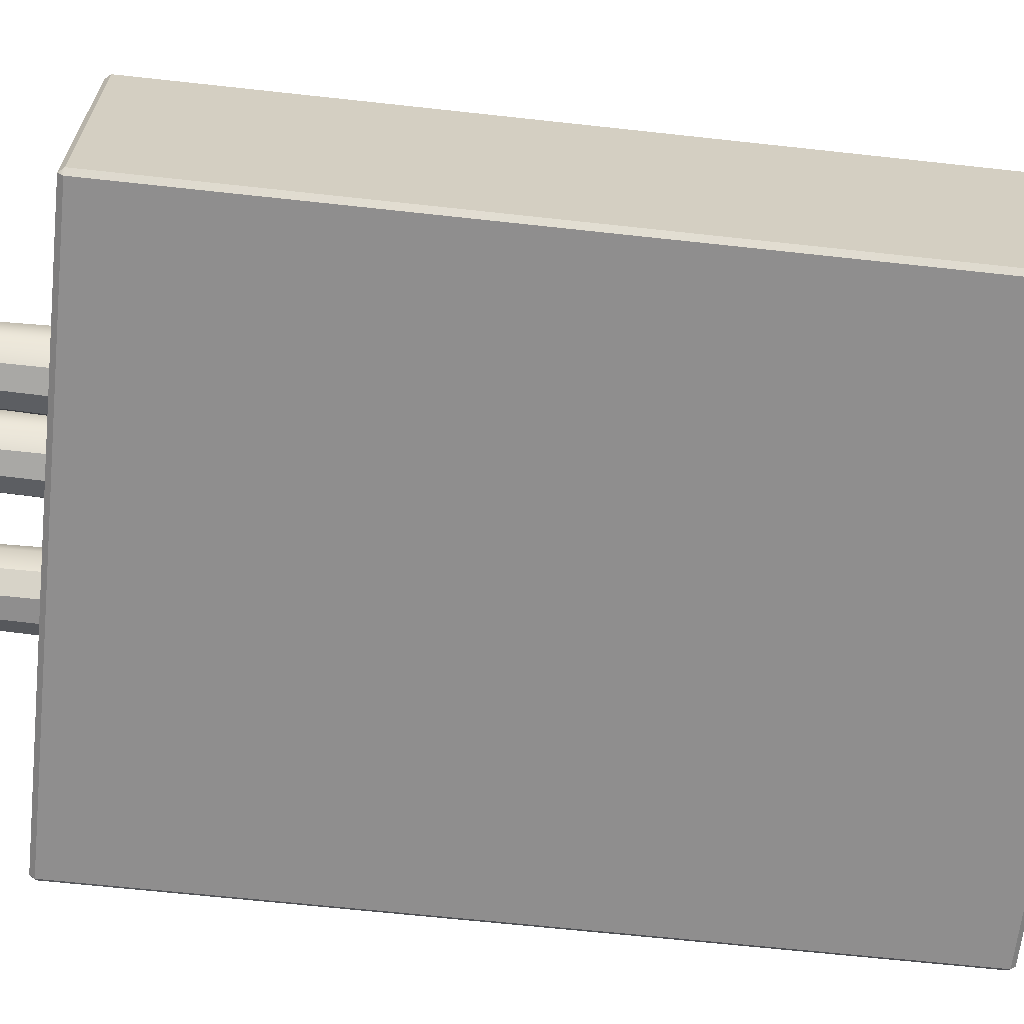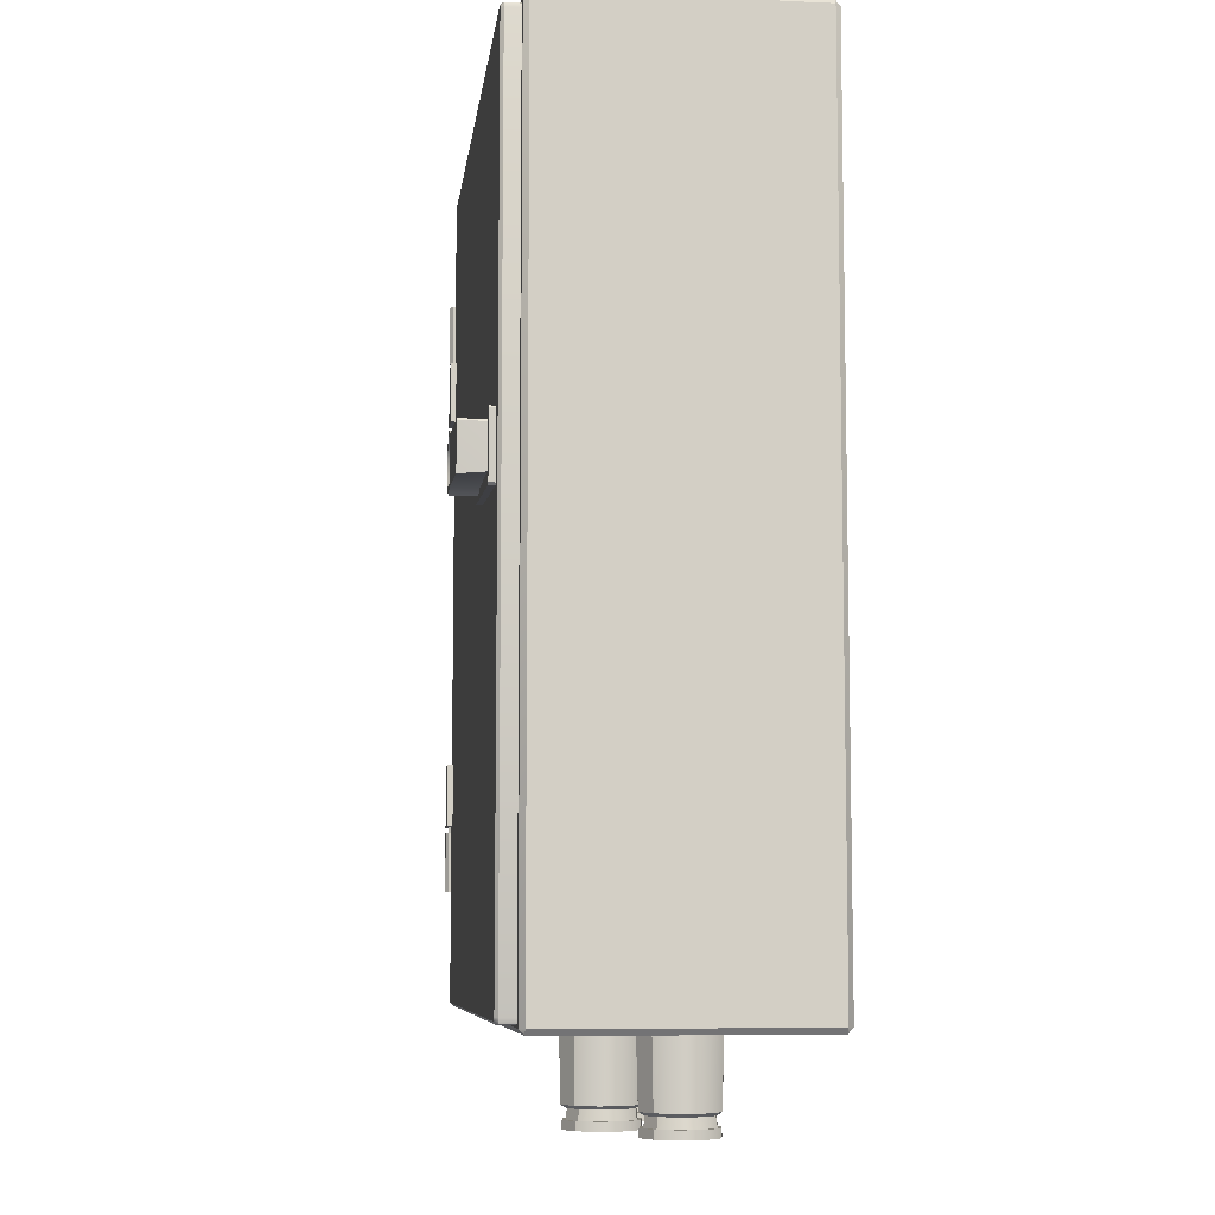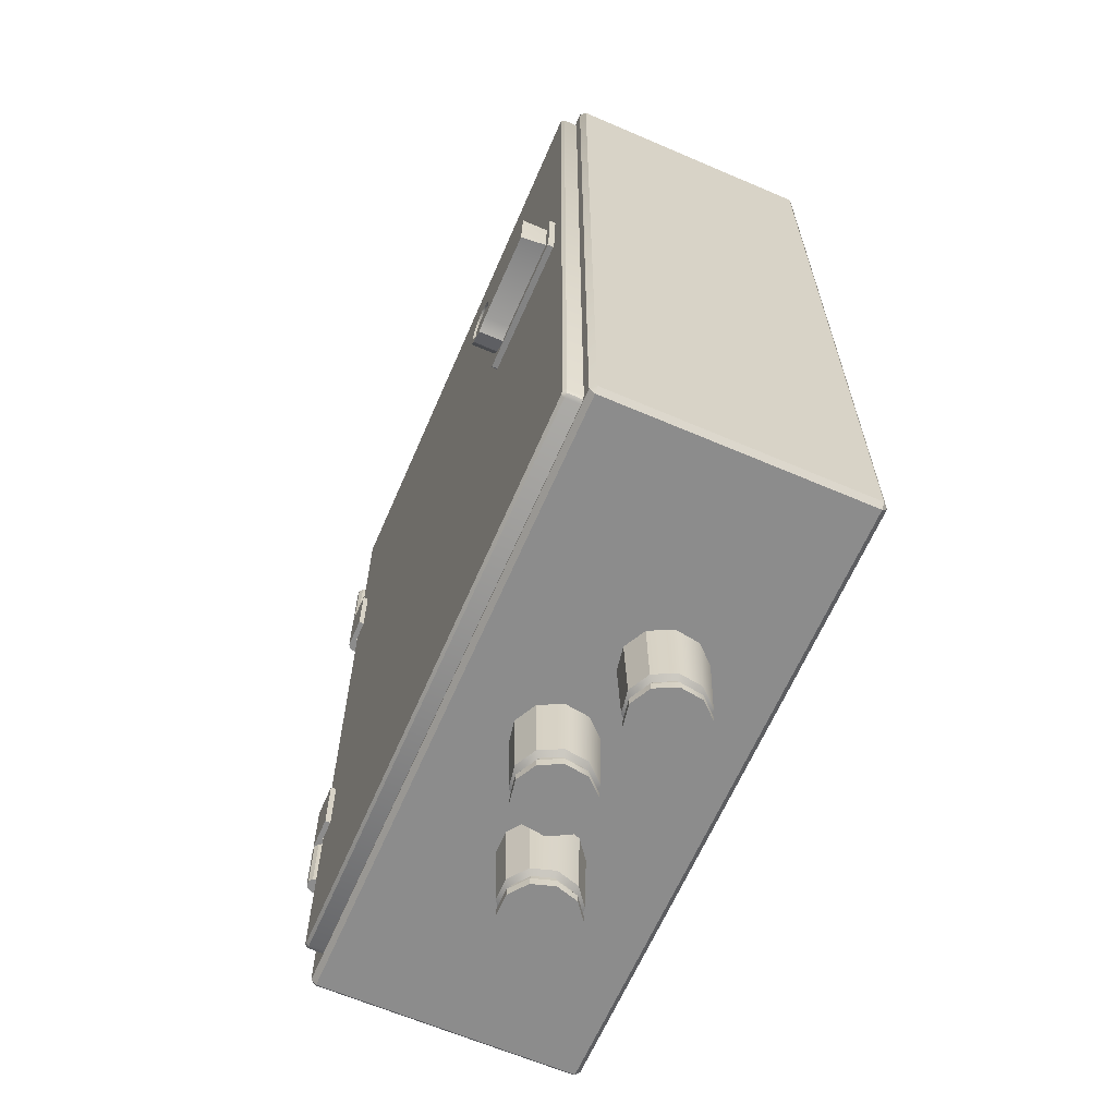
<metadata>
{"format":"obj","ext":"obj","renderer":"f3d","projection":"perspective","resolution":1024,"background":"white","views":[{"elev":-65.0,"azim":83.7,"up":"+Z"},{"elev":-7.6,"azim":83.0,"up":"+Y"},{"elev":-64.2,"azim":66.6,"up":"+Y"}]}
</metadata>
<code>
v  15.27 57.54 14.43
v  15.4 57.57 14.28
v  15.22 57.68 14.43
v  15.32 57.79 14.28
v  15.12 15.42 14.28
v  15.22 15.62 14.43
v  15.1 15.58 14.43
v  15.32 15.51 14.28
v  -14.48 57.79 14.28
v  -14.39 57.68 14.43
v  -14.29 57.89 14.28
v  -14.26 57.73 14.43
v  15.12 57.89 14.28
v  15.1 57.73 14.43
v  15.32 57.79 13.53
v  15.12 57.89 13.53
v  15.4 57.57 13.53
v  15.32 15.51 13.53
v  15.4 15.73 14.28
v  15.4 15.73 13.53
v  -14.48 15.51 14.28
v  -14.48 15.51 13.53
v  -14.29 15.42 14.28
v  -14.29 15.42 13.53
v  -14.48 57.79 13.53
v  -14.57 57.57 14.28
v  -14.57 57.57 13.53
v  -14.81 49.31 13.78
v  -15.35 49.31 13.83
v  -15.1 49.31 13.56
v  -15.36 49.31 14.31
v  -14.67 49.31 14.07
v  -14.59 49.31 14.31
v  -14.67 49.31 14.55
v  -15.29 49.31 14.55
v  -14.86 49.31 14.7
v  -15.1 49.31 14.7
v  -15.35 52.38 13.83
v  -14.81 52.38 13.78
v  -15.1 52.38 13.56
v  -14.67 52.38 14.55
v  -14.59 52.38 14.31
v  -15.36 52.38 14.31
v  -15.29 52.38 14.55
v  -15.1 52.38 14.7
v  -14.86 52.38 14.7
v  -14.67 52.38 14.07
v  -15.77 52.38 13.56
v  -15.77 52.38 13.83
v  -15.77 49.31 13.56
v  -15.77 49.31 13.83
v  -15.36 45.87 14.31
v  -15.29 45.87 14.07
v  -14.59 45.87 14.31
v  -14.61 45.87 14.43
v  -15.29 45.87 14.55
v  -14.86 45.87 14.7
v  -15.1 45.87 14.7
v  -14.67 45.87 14.07
v  -15.1 45.87 13.93
v  -14.86 45.87 13.93
v  -14.61 49.01 14.43
v  -14.86 49.01 14.7
v  -13.45 49.01 14.7
v  -13.45 49.01 14.43
v  -13.45 45.87 14.7
v  -13.45 45.87 14.43
v  15.91 15.04 0.2663
v  15.91 15.04 13.27
v  -15.91 15.04 13.27
v  -15.91 15.04 0.2663
v  -15.91 58.37 13.27
v  15.91 58.37 13.27
v  15.91 58.37 0.2663
v  -15.91 58.37 0.2663
v  -15.35 24.28 13.83
v  -14.81 24.28 13.78
v  -15.1 24.28 13.56
v  -15.36 24.28 14.31
v  -15.29 24.28 14.55
v  -14.67 24.28 14.55
v  -14.59 24.28 14.31
v  -15.1 24.28 14.7
v  -14.86 24.28 14.7
v  -14.67 24.28 14.07
v  -14.81 21.22 13.78
v  -15.35 21.22 13.83
v  -15.1 21.22 13.56
v  -15.36 21.22 14.31
v  -14.67 21.22 14.07
v  -14.59 21.22 14.31
v  -14.67 21.22 14.55
v  -15.29 21.22 14.55
v  -15.1 21.22 14.7
v  -14.86 21.22 14.7
v  -15.77 21.22 13.56
v  -15.77 21.22 13.83
v  -15.77 24.28 13.56
v  -15.77 24.28 13.83
v  -14.86 27.72 13.93
v  -15.1 27.72 13.93
v  -15.29 27.72 14.07
v  -14.67 27.72 14.07
v  -14.61 27.72 14.43
v  -15.36 27.72 14.31
v  -15.29 27.72 14.55
v  -14.86 27.72 14.7
v  -14.59 27.72 14.31
v  -15.1 27.72 14.7
v  -14.61 24.58 14.43
v  -13.45 24.58 14.43
v  -13.45 24.58 14.7
v  -14.86 24.58 14.7
v  -13.45 27.72 14.7
v  -13.45 27.72 14.43
v  15.91 58.09 0.0015
v  -15.91 58.09 0.0015
v  15.91 15.33 13.53
v  -15.91 15.33 13.53
v  -16.17 15.33 13.27
v  -16.17 15.33 0.2663
v  16.17 15.33 0.2663
v  16.17 15.33 13.27
v  -15.91 15.33 0.0015
v  15.91 15.33 0.0015
v  -15.91 58.09 13.53
v  15.91 58.09 13.53
v  -16.17 58.09 0.2663
v  -16.17 58.09 13.27
v  16.17 58.09 13.27
v  16.17 58.09 0.2663
v  7.849 40.6 14.71
v  7.849 40.6 16.04
v  8.614 40.83 16.04
v  8.614 40.83 14.71
v  7.351 39.91 14.71
v  7.351 39.91 16.04
v  7.31 39.03 14.71
v  7.31 39.03 16.04
v  7.742 38.29 14.71
v  7.742 38.29 16.04
v  8.481 37.97 14.71
v  8.481 37.97 16.04
v  9.354 40.52 16.04
v  9.354 40.52 14.71
v  9.246 38.2 14.71
v  9.246 38.2 16.04
v  14.01 40.24 16.04
v  14.01 40.24 14.71
v  -14.43 57.54 14.43
v  -14.43 15.77 14.43
v  15.27 15.77 14.43
v  -14.39 15.62 14.43
v  -14.57 15.73 14.28
v  6.229 11.19 4.031
v  6.266 10.67 3.955
v  5.275 10.67 3.78
v  5.287 11.19 3.865
v  6.971 10.67 4.71
v  6.898 11.19 4.748
v  7.039 11.19 5.742
v  7.119 10.67 5.756
v  6.597 11.19 6.633
v  6.654 10.67 6.694
v  5.755 10.67 7.166
v  5.742 11.19 7.081
v  4.801 11.19 6.915
v  4.763 10.67 6.991
v  4.059 10.67 6.236
v  4.131 11.19 6.198
v  3.991 11.19 5.204
v  3.91 10.67 5.19
v  4.432 11.19 4.313
v  4.375 10.67 4.252
v  4.68 10.23 7.158
v  5.781 10.23 7.352
v  5.781 10.67 7.352
v  4.68 10.67 7.158
v  3.898 10.67 6.32
v  3.898 10.23 6.32
v  3.734 10.23 5.159
v  3.734 10.67 5.159
v  4.25 10.67 4.117
v  4.25 10.23 4.117
v  5.248 10.23 3.594
v  5.248 10.67 3.594
v  6.349 10.67 3.788
v  6.349 10.23 3.788
v  7.131 10.67 4.626
v  7.131 10.23 4.626
v  7.295 10.67 5.787
v  7.295 10.23 5.787
v  6.78 10.67 6.829
v  6.78 10.23 6.829
v  -4.102 11.19 7.498
v  -4.05 10.67 7.538
v  -3.739 10.67 6.532
v  -3.804 11.19 6.532
v  -4.883 11.19 8.095
v  -4.863 10.67 8.16
v  -5.848 11.19 8.095
v  -5.868 10.67 8.16
v  -6.629 11.19 7.498
v  -6.682 10.67 7.538
v  -6.992 10.67 6.532
v  -6.927 11.19 6.532
v  -6.629 11.19 5.566
v  -6.682 10.67 5.526
v  -5.848 11.19 4.97
v  -5.868 10.67 4.904
v  -4.883 11.19 4.97
v  -4.863 10.67 4.904
v  -4.102 11.19 5.566
v  -4.05 10.67 5.526
v  -6.827 10.23 5.415
v  -7.171 10.23 6.532
v  -7.171 10.67 6.532
v  -6.827 10.67 5.415
v  -5.924 10.67 4.725
v  -5.924 10.23 4.725
v  -4.808 10.23 4.725
v  -4.808 10.67 4.725
v  -3.905 10.23 5.415
v  -3.905 10.67 5.415
v  -3.56 10.23 6.532
v  -3.56 10.67 6.532
v  -3.905 10.23 7.649
v  -3.905 10.67 7.649
v  -4.808 10.23 8.339
v  -4.808 10.67 8.339
v  -5.924 10.67 8.339
v  -5.924 10.23 8.339
v  -6.827 10.23 7.649
v  -6.827 10.67 7.649
v  1.054 11.19 6.868
v  1.085 10.67 6.807
v  0.093 10.67 6.632
v  0.1026 11.19 6.7
v  1.789 10.67 7.562
v  1.731 11.19 7.592
v  1.937 10.67 8.608
v  1.873 11.19 8.597
v  1.427 11.19 9.497
v  1.473 10.67 9.546
v  0.5632 11.19 9.95
v  0.5728 10.67 10.02
v  -0.3886 11.19 9.782
v  -0.4187 10.67 9.843
v  -1.065 11.19 9.058
v  -1.123 10.67 9.088
v  -1.271 10.67 8.042
v  -1.207 11.19 8.053
v  -0.7612 11.19 7.153
v  -0.8068 10.67 7.104
v  -0.5014 10.23 10.01
v  0.5992 10.23 10.2
v  0.5992 10.67 10.2
v  -0.5014 10.67 10.01
v  -1.283 10.23 9.172
v  -1.283 10.67 9.172
v  -1.448 10.23 8.011
v  -1.448 10.67 8.011
v  -0.9323 10.23 6.969
v  -0.9323 10.67 6.969
v  0.0666 10.67 6.446
v  0.0666 10.23 6.446
v  1.167 10.23 6.64
v  1.167 10.67 6.64
v  1.949 10.67 7.478
v  1.949 10.23 7.478
v  2.114 10.67 8.639
v  2.114 10.23 8.639
v  1.598 10.23 9.681
v  1.598 10.67 9.681
v  14 38.02 14.71
v  13.9 37.93 16.04
v  14.38 40.74 14.41
v  14.38 40.74 14.74
v  14.48 40.63 14.74
v  14.48 40.63 14.41
v  6.964 37.94 14.74
v  6.964 37.94 14.41
v  7.056 37.83 14.41
v  7.056 37.83 14.74
v  7.211 41.16 14.74
v  7.211 41.16 14.41
v  7.109 41.06 14.41
v  7.109 41.06 14.74
v  14.33 37.51 14.74
v  14.33 37.51 14.41
v  14.23 37.41 14.41
v  14.23 37.41 14.74
v  -14.91 49.01 14.08
v  -14.79 49.01 14.17
v  -14.67 49.01 14.07
v  -14.86 49.01 13.93
v  -15.1 49.01 13.93
v  -15.05 49.01 14.08
v  -15.29 49.01 14.07
v  -15.17 49.01 14.17
v  -15.36 49.01 14.31
v  -15.21 49.01 14.31
v  -15.29 49.01 14.55
v  -15.17 49.01 14.46
v  -15.1 49.01 14.7
v  -15.05 49.01 14.55
v  -14.9 49.01 14.54
v  -14.91 24.58 14.08
v  -14.86 24.58 13.93
v  -14.67 24.58 14.07
v  -14.79 24.58 14.17
v  -15.05 24.58 14.08
v  -15.1 24.58 13.93
v  -15.29 24.58 14.07
v  -15.17 24.58 14.17
v  -15.21 24.58 14.31
v  -15.36 24.58 14.31
v  -15.17 24.58 14.46
v  -15.29 24.58 14.55
v  -15.05 24.58 14.55
v  -15.1 24.58 14.7
v  -14.9 24.58 14.54
v  -14.59 49.01 14.31
v  -14.74 49.01 14.33
v  -14.59 24.58 14.31
v  -14.74 24.58 14.33
v  -14.26 15.58 14.43
v  15.12 15.42 13.53
v  -14.57 15.73 13.53
v  -14.29 57.89 13.53
v  7.903 38.51 16.04
v  7.557 39.1 16.04
v  8.495 38.25 16.04
v  9.107 38.44 16.04
v  9.745 38.89 16.04
v  9.505 38.99 16.04
v  9.786 39.77 16.04
v  9.538 39.7 16.04
v  9.193 40.29 16.04
v  8.601 40.55 16.04
v  7.989 40.36 16.04
v  7.59 39.81 16.04
v  9.125 40.2 15.94
v  9.434 39.67 15.94
v  8.595 40.43 15.94
v  8.048 40.26 15.94
v  7.691 39.77 15.94
v  7.971 38.6 15.94
v  7.661 39.13 15.94
v  8.5 38.38 15.94
v  9.048 38.54 15.94
v  9.405 39.03 15.94
v  14.1 40.14 16.04
v  -15.05 49.34 14.55
v  -15.17 49.34 14.46
v  -14.9 49.34 14.54
v  -14.91 49.34 14.08
v  -14.79 49.34 14.17
v  -15.05 49.34 14.08
v  -15.17 49.34 14.17
v  -15.21 49.34 14.31
v  -15.17 24.25 14.46
v  -15.05 24.25 14.55
v  -14.9 24.25 14.54
v  -14.79 24.25 14.17
v  -14.91 24.25 14.08
v  -15.05 24.25 14.08
v  -15.17 24.25 14.17
v  -15.21 24.25 14.31
v  -14.74 49.34 14.33
v  -14.74 24.25 14.33
v  6.364 11.36 3.757
v  5.244 11.36 3.559
v  5.229 15.04 3.458
v  6.409 15.04 3.666
v  7.248 15.04 4.565
v  7.161 11.36 4.61
v  7.424 15.04 5.81
v  7.329 11.36 5.793
v  6.871 15.04 6.926
v  6.803 11.36 6.854
v  5.8 15.04 7.488
v  5.786 11.36 7.387
v  4.62 15.04 7.28
v  4.665 11.36 7.189
v  3.782 15.04 6.381
v  3.868 11.36 6.336
v  3.605 15.04 5.136
v  3.701 11.36 5.153
v  4.158 15.04 4.019
v  4.226 11.36 4.092
v  -3.43 15.04 6.532
v  -3.799 15.04 7.73
v  -3.862 11.36 7.682
v  -3.507 11.36 6.532
v  -4.767 15.04 8.47
v  -4.791 11.36 8.392
v  -5.964 15.04 8.47
v  -5.94 11.36 8.392
v  -6.869 11.36 7.682
v  -6.932 15.04 7.73
v  -7.302 15.04 6.532
v  -7.224 11.36 6.532
v  -6.932 15.04 5.335
v  -6.869 11.36 5.383
v  -5.964 15.04 4.595
v  -5.94 11.36 4.672
v  -4.767 15.04 4.595
v  -4.791 11.36 4.672
v  -3.799 15.04 5.335
v  -3.862 11.36 5.383
v  0.0474 15.04 6.31
v  1.228 15.04 6.518
v  1.192 11.36 6.591
v  0.0588 11.36 6.391
v  2.066 15.04 7.417
v  1.996 11.36 7.453
v  2.242 15.04 8.662
v  2.166 11.36 8.649
v  1.689 15.04 9.778
v  1.635 11.36 9.72
v  0.6184 15.04 10.34
v  0.607 11.36 10.26
v  -0.5616 15.04 10.13
v  -0.5259 11.36 10.06
v  -1.4 15.04 9.233
v  -1.331 11.36 9.197
v  -1.576 15.04 7.988
v  -1.5 11.36 8.002
v  -0.9693 11.36 6.93
v  -1.024 15.04 6.872
v  14.1 40.14 14.71
g Fusebox
f 1 2 3
f 3 2 4
f 5 6 7
f 6 5 8
f 9 10 11
f 10 12 11
f 12 13 11
f 13 12 14
f 4 15 13
f 13 15 16
f 2 17 4
f 4 17 15
f 8 18 19
f 19 18 20
f 21 22 23
f 23 22 24
f 9 25 26
f 26 25 27
f 2 19 20
f 2 20 17
f 28 29 30
f 31 32 33
f 32 31 29 28
f 31 33 34 35
f 34 36 37 35
f 38 39 40
f 41 42 43 44
f 45 46 41 44
f 43 42 47
f 38 43 47 39
f 38 40 48 49
f 50 30 29 51
f 52 53 54 55
f 56 52 55 57
f 56 57 58
f 53 59 54
f 53 60 61 59
f 62 63 64 65
f 66 57 55 67
f 68 69 70 71
f 72 73 74 75
f 76 77 78
f 79 80 81 82
f 81 80 83 84
f 79 82 85
f 76 79 85 77
f 86 87 88
f 89 90 91
f 87 86 90 89
f 92 93 89 91
f 94 93 92 95
f 96 88 87 97
f 76 78 98 99
f 100 101 102 103
f 104 105 106 107
f 102 108 103
f 108 102 105 104
f 107 106 109
f 110 111 112 113
f 104 107 114 115
f 116 117 75
f 116 75 74
f 118 119 70
f 118 70 69
f 71 70 120
f 120 121 71
f 69 122 123
f 122 69 68
f 68 71 124
f 68 124 125
f 73 72 126
f 73 126 127
f 128 129 72
f 72 75 128
f 130 74 73
f 74 130 131
f 121 124 71
f 125 122 68
f 123 118 69
f 70 119 120
f 128 75 117
f 74 131 116
f 73 127 130
f 72 129 126
f 123 127 118
f 127 123 130
f 131 122 125
f 131 125 116
f 121 128 117
f 121 117 124
f 119 126 129
f 119 129 120
f 116 125 124 117
f 126 119 118 127
f 122 131 130 123
f 128 121 120 129
f 132 133 134 135
f 136 137 133 132
f 138 139 137 136
f 139 138 140 141
f 141 140 142 143
f 135 134 144 145
f 146 147 143 142
f 145 144 148 149
f 3 4 13
f 13 14 3
f 10 3 14
f 10 14 12
f 150 151 152 1
f 153 151 154
f 154 21 153
f 155 156 157 158
f 159 156 155 160
f 160 161 162 159
f 163 164 162 161
f 165 164 163 166
f 165 166 167 168
f 169 168 167 170
f 170 171 172 169
f 173 174 172 171
f 157 174 173 158
f 175 176 177 178
f 178 179 180 175
f 181 180 179 182
f 182 183 184 181
f 185 184 183 186
f 186 187 188 185
f 187 189 190 188
f 189 191 192 190
f 191 193 194 192
f 193 177 176 194
f 195 196 197 198
f 195 199 200 196
f 199 201 202 200
f 202 201 203 204
f 205 204 203 206
f 205 206 207 208
f 207 209 210 208
f 209 211 212 210
f 212 211 213 214
f 197 214 213 198
f 215 216 217 218
f 218 219 220 215
f 221 220 219 222
f 223 221 222 224
f 225 223 224 226
f 227 225 226 228
f 229 227 228 230
f 230 231 232 229
f 233 232 231 234
f 234 217 216 233
f 235 236 237 238
f 239 236 235 240
f 241 239 240 242
f 243 244 241 242
f 243 245 246 244
f 247 248 246 245
f 247 249 250 248
f 251 250 249 252
f 251 252 253 254
f 253 238 237 254
f 255 256 257 258
f 259 255 258 260
f 261 259 260 262
f 263 261 262 264
f 264 265 266 263
f 267 266 265 268
f 268 269 270 267
f 269 271 272 270
f 273 272 271 274
f 274 257 256 273
f 146 275 276 147
f 277 278 279 280
f 281 282 283 284
f 285 286 287 288
f 282 281 288 287
f 278 277 286 285
f 289 290 280 279
f 291 292 284 283
f 290 289 292 291
f 293 294 295 296
f 296 297 298 293
f 299 300 298 297
f 301 302 300 299
f 301 303 304 302
f 303 305 306 304
f 63 307 306 305
f 308 309 310 311
f 309 308 312 313
f 314 313 312 315
f 315 316 317 314
f 317 316 318 319
f 319 318 320 321
f 320 322 113 321
f 323 295 294 324
f 307 63 62 324
f 62 323 324
f 311 310 325 326
f 110 113 322 326
f 110 326 325
f 23 153 21
f 153 23 327
f 328 8 5
f 8 328 18
f 154 329 21
f 21 329 22
f 11 330 9
f 9 330 25
f 35 44 43 31
f 37 45 44 35
f 45 37 36 46
f 34 41 46 36
f 41 34 33 42
f 42 33 32 47
f 47 32 28 39
f 38 29 31 43
f 28 30 40 39
f 323 54 59 295
f 61 296 295 59
f 60 297 296 61
f 53 299 297 60
f 299 53 52 301
f 56 303 301 52
f 58 305 303 56
f 62 55 54 323
f 58 57 63 305
f 64 63 57 66
f 80 79 89 93
f 93 94 83 80
f 94 95 84 83
f 95 92 81 84
f 82 81 92 91
f 91 90 85 82
f 90 86 77 85
f 79 76 87 89
f 88 78 77 86
f 325 310 103 108
f 100 103 310 309
f 101 100 309 313
f 313 314 102 101
f 105 102 314 317
f 106 105 317 319
f 319 321 109 106
f 108 104 110 325
f 109 321 113 107
f 112 114 107 113
f 139 141 331 332
f 333 331 141 143
f 333 143 147 334
f 335 336 334 147
f 337 338 336 335
f 337 144 339 338
f 340 339 144 134
f 340 134 133 341
f 341 133 137 342
f 342 137 139 332
f 343 344 338 339
f 339 340 345 343
f 341 346 345 340
f 342 347 346 341
f 332 331 348 349
f 350 348 331 333
f 334 351 350 333
f 336 352 351 334
f 148 144 337
f 10 26 150
f 26 10 9
f 6 19 152
f 19 6 8
f 347 344 343 346
f 346 343 345
f 347 342 332 349
f 338 344 352 336
f 351 348 350
f 352 349 348 351
f 344 347 349 352
f 191 162 164 193
f 165 177 193 164
f 165 168 178 177
f 168 169 179 178
f 182 179 169 172
f 174 183 182 172
f 183 174 157 186
f 187 186 157 156
f 189 187 156 159
f 159 162 191 189
f 234 231 202 204
f 204 205 217 234
f 217 205 208 218
f 210 219 218 208
f 222 219 210 212
f 224 222 212 214
f 226 224 214 197
f 196 228 226 197
f 228 196 200 230
f 200 202 231 230
f 244 274 271 241
f 274 244 246 257
f 246 248 258 257
f 248 250 260 258
f 262 260 250 251
f 254 264 262 251
f 264 254 237 265
f 268 265 237 236
f 236 239 269 268
f 239 241 271 269
f 276 335 147
f 335 276 148 337
f 148 276 353
f 354 355 304 306
f 306 307 356 354
f 294 293 357 358
f 359 357 293 298
f 298 300 360 359
f 361 360 300 302
f 302 304 355 361
f 318 362 363 320
f 364 322 320 363
f 311 365 366 308
f 308 366 367 312
f 368 315 312 367
f 369 316 315 368
f 362 318 316 369
f 307 324 370 356
f 324 294 358 370
f 322 364 371 326
f 365 311 326 371
f 7 327 23
f 7 23 5
f 154 26 27
f 154 27 329
f 11 13 16
f 11 16 330
f 5 23 24
f 5 24 328
f 150 3 10
f 3 150 1
f 1 152 19
f 1 19 2
f 151 150 26
f 151 26 154
f 153 7 6
f 7 153 327
f 153 6 151
f 152 151 6
f 38 49 51 29
f 51 49 48 50
f 64 66 67 65
f 99 97 87 76
f 99 98 96 97
f 112 111 115 114
f 372 373 374 375
f 376 377 372 375
f 378 379 377 376
f 378 380 381 379
f 382 383 381 380
f 382 384 385 383
f 386 387 385 384
f 387 386 388 389
f 388 390 391 389
f 374 373 391 390
f 166 163 381 383
f 166 383 385 167
f 167 385 387 170
f 170 387 389 171
f 173 171 389 391
f 391 373 158 173
f 372 155 158 373
f 377 160 155 372
f 379 161 160 377
f 379 381 163 161
f 175 194 176
f 192 180 181 190
f 188 184 185
f 190 181 184 188
f 194 175 180 192
f 392 393 394 395
f 394 393 396 397
f 397 396 398 399
f 400 399 398 401
f 400 401 402 403
f 402 404 405 403
f 406 407 405 404
f 408 409 407 406
f 408 410 411 409
f 411 410 392 395
f 203 400 403 206
f 403 405 207 206
f 209 207 405 407
f 407 409 211 209
f 411 213 211 409
f 213 411 395 198
f 395 394 195 198
f 199 195 394 397
f 201 199 397 399
f 400 203 201 399
f 215 220 223 225
f 227 233 216
f 232 233 227 229
f 225 227 216 215
f 223 220 221
f 412 413 414 415
f 416 417 414 413
f 417 416 418 419
f 418 420 421 419
f 421 420 422 423
f 422 424 425 423
f 426 427 425 424
f 428 429 427 426
f 430 429 428 431
f 430 431 412 415
f 421 423 245 243
f 425 247 245 423
f 247 425 427 249
f 249 427 429 252
f 253 252 429 430
f 238 253 430 415
f 414 235 238 415
f 235 414 417 240
f 240 417 419 242
f 419 421 243 242
f 255 273 256
f 259 272 273 255
f 272 259 261 270
f 267 263 266
f 270 261 263 267
f 284 292 278 285
f 279 278 292 289
f 281 284 285 288
f 149 148 353 432
f 353 276 275 432

</code>
